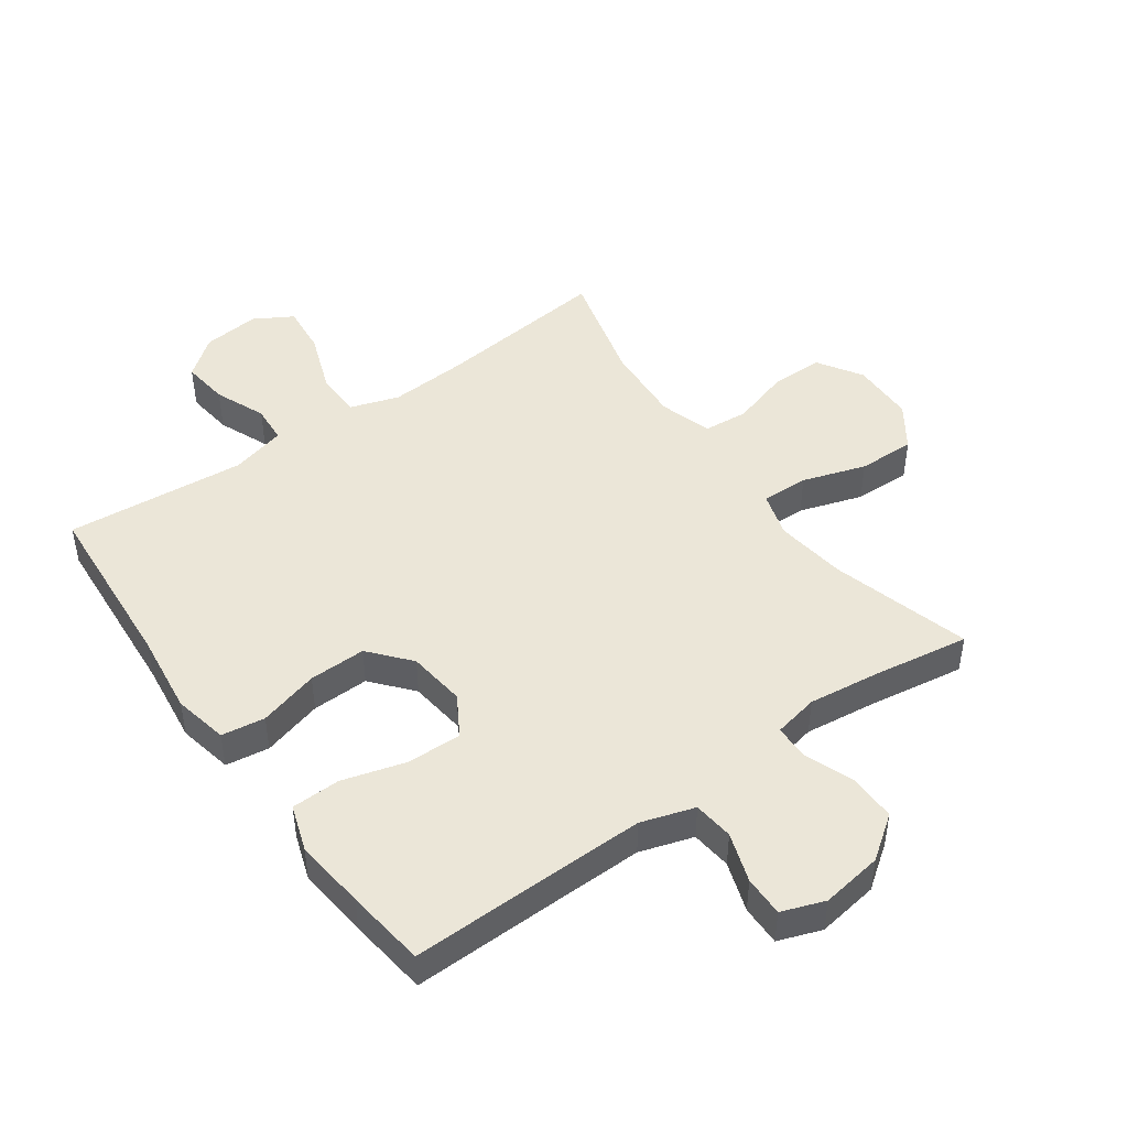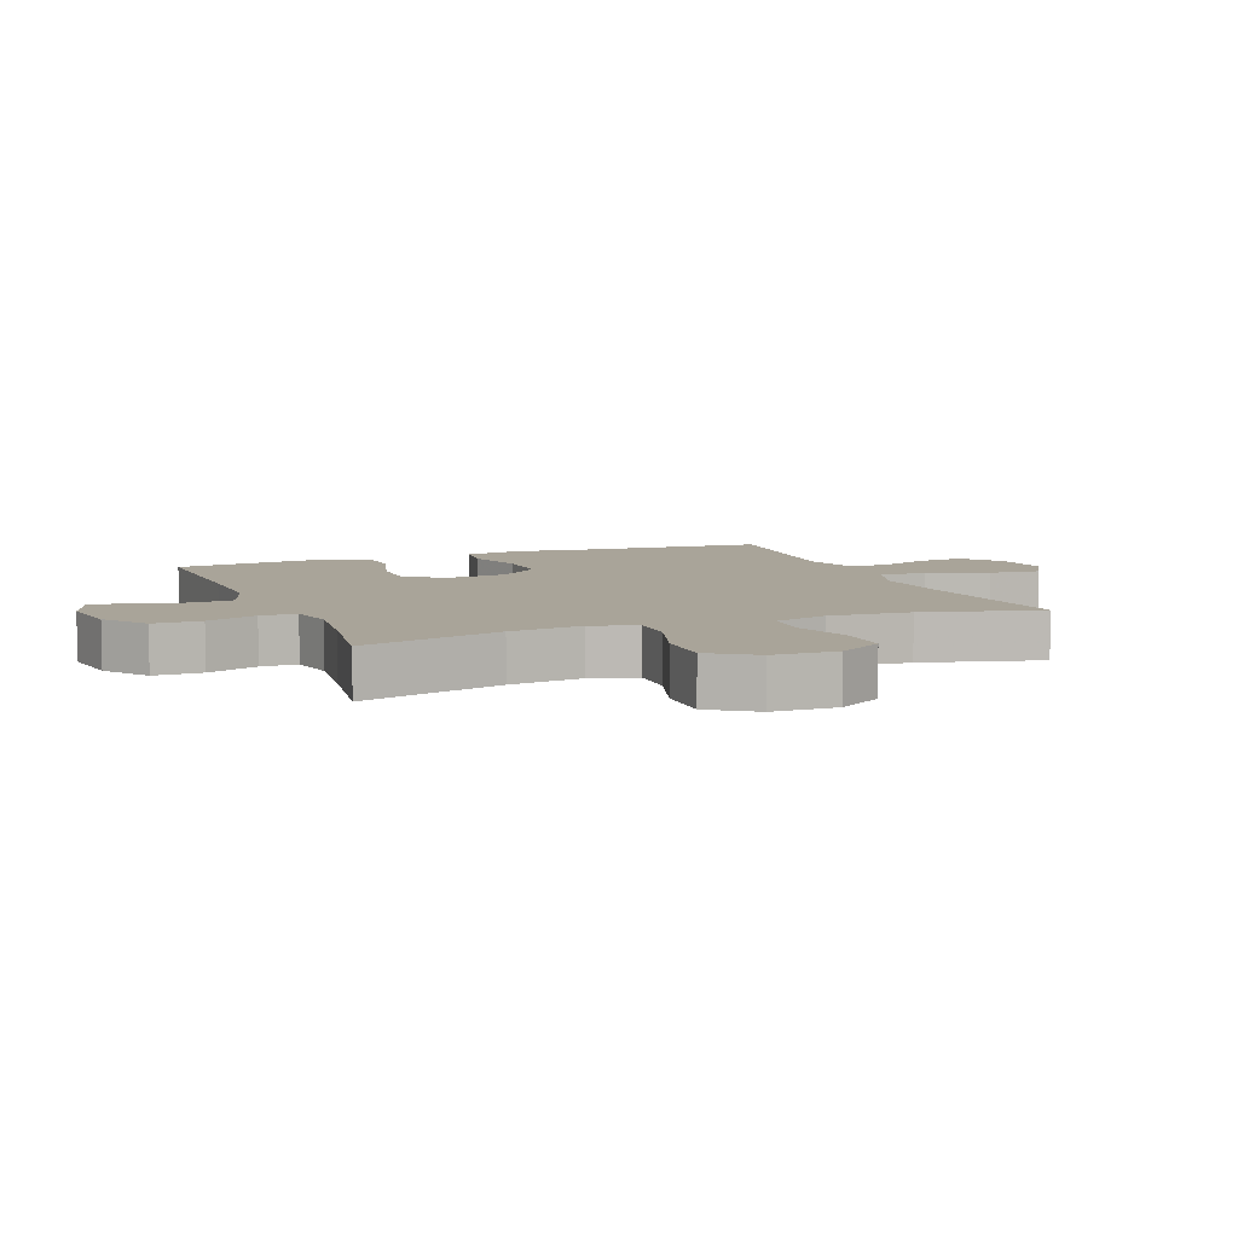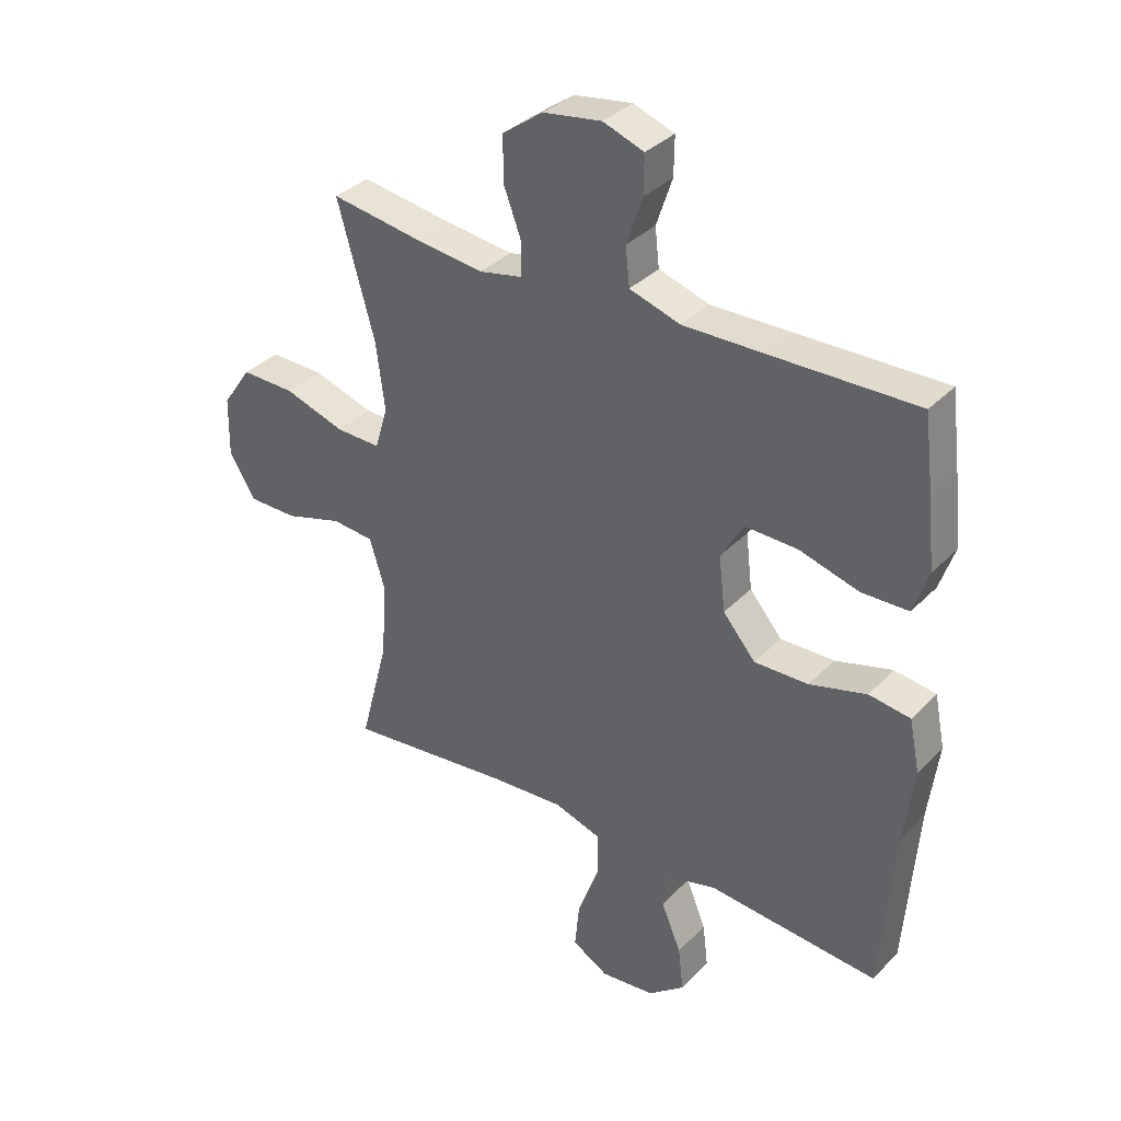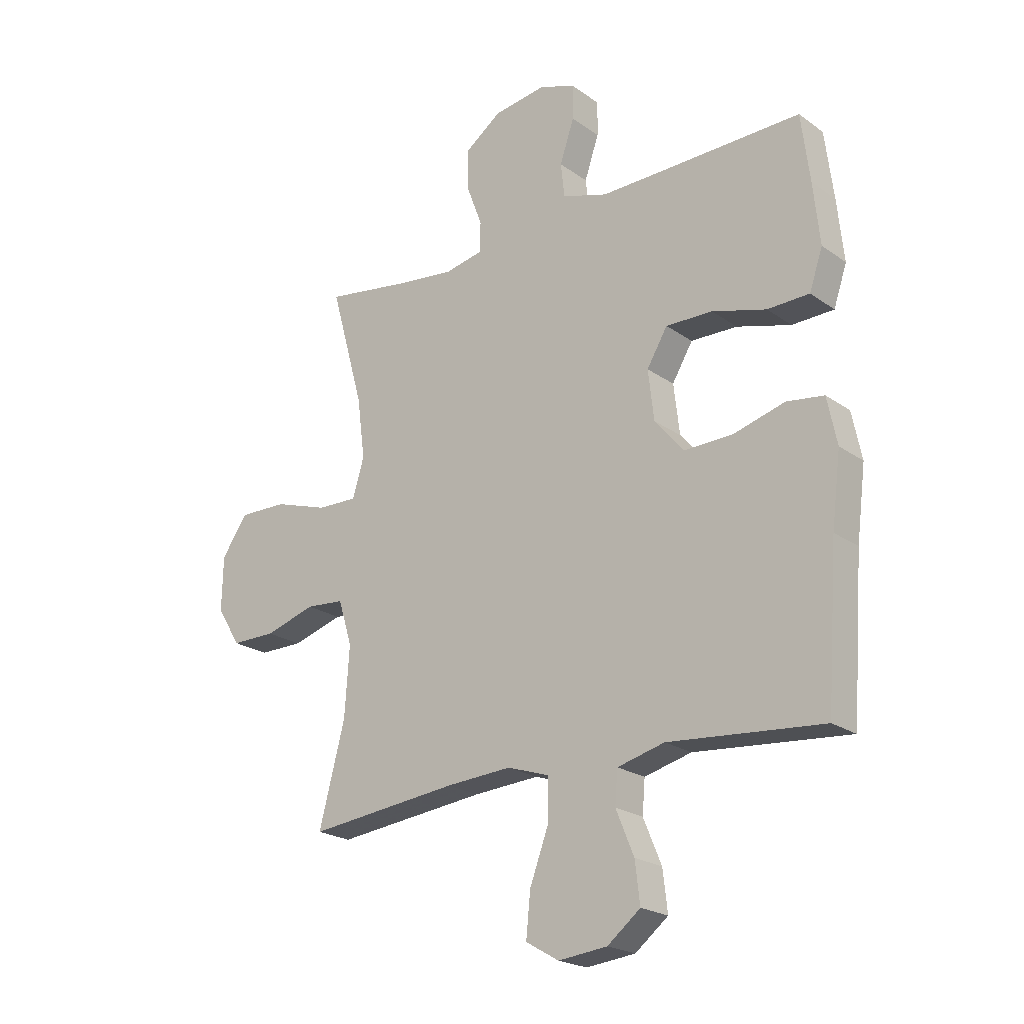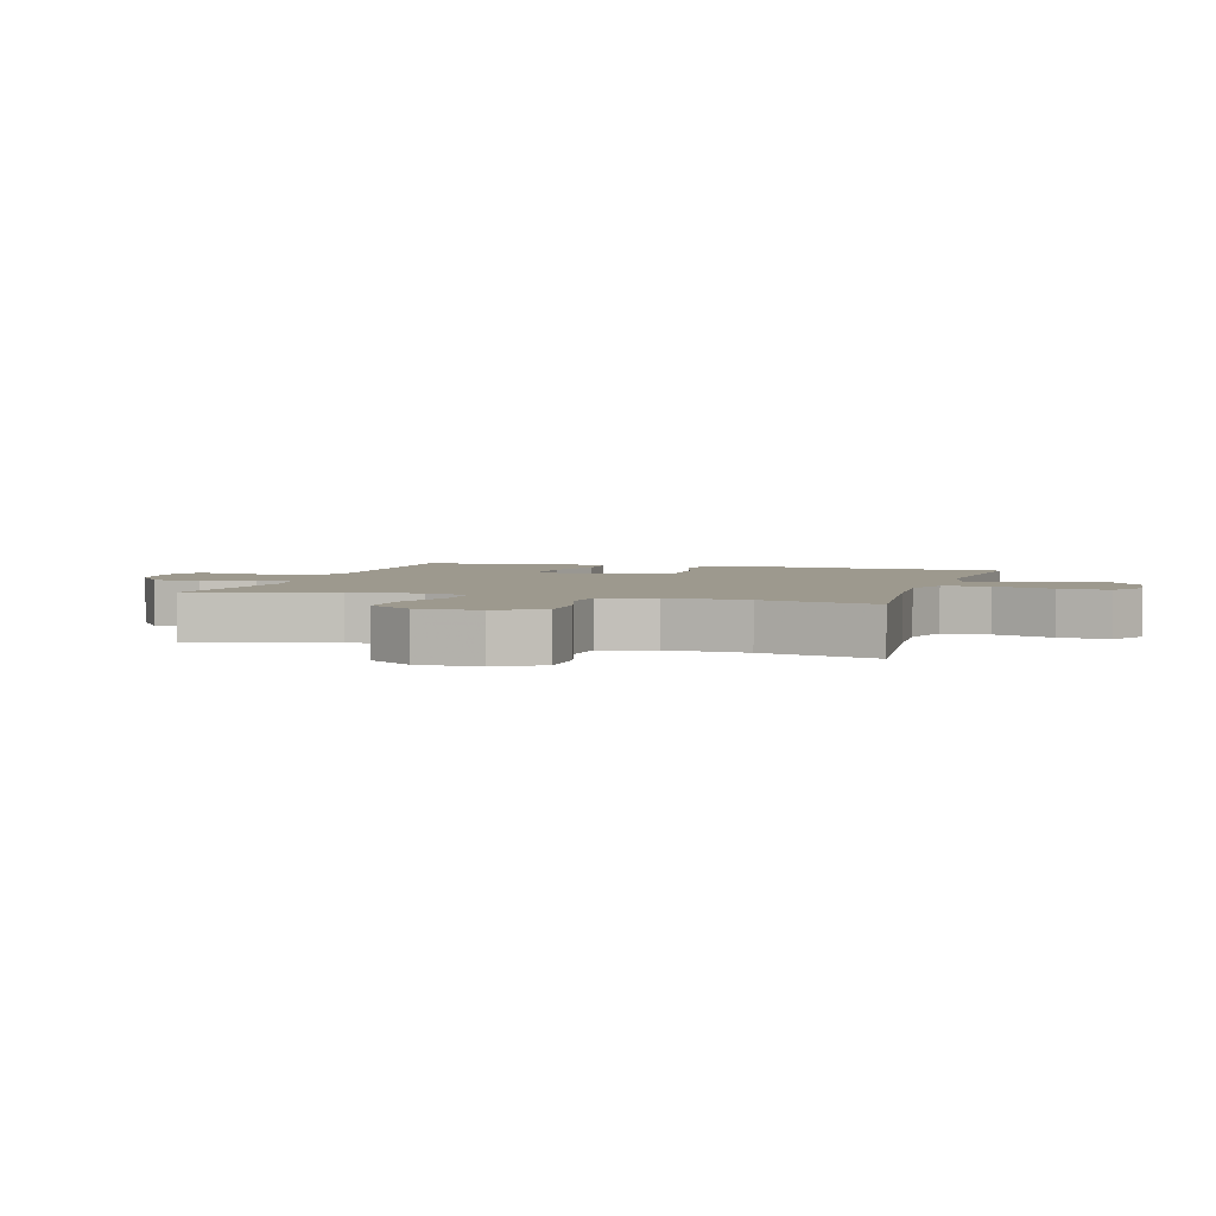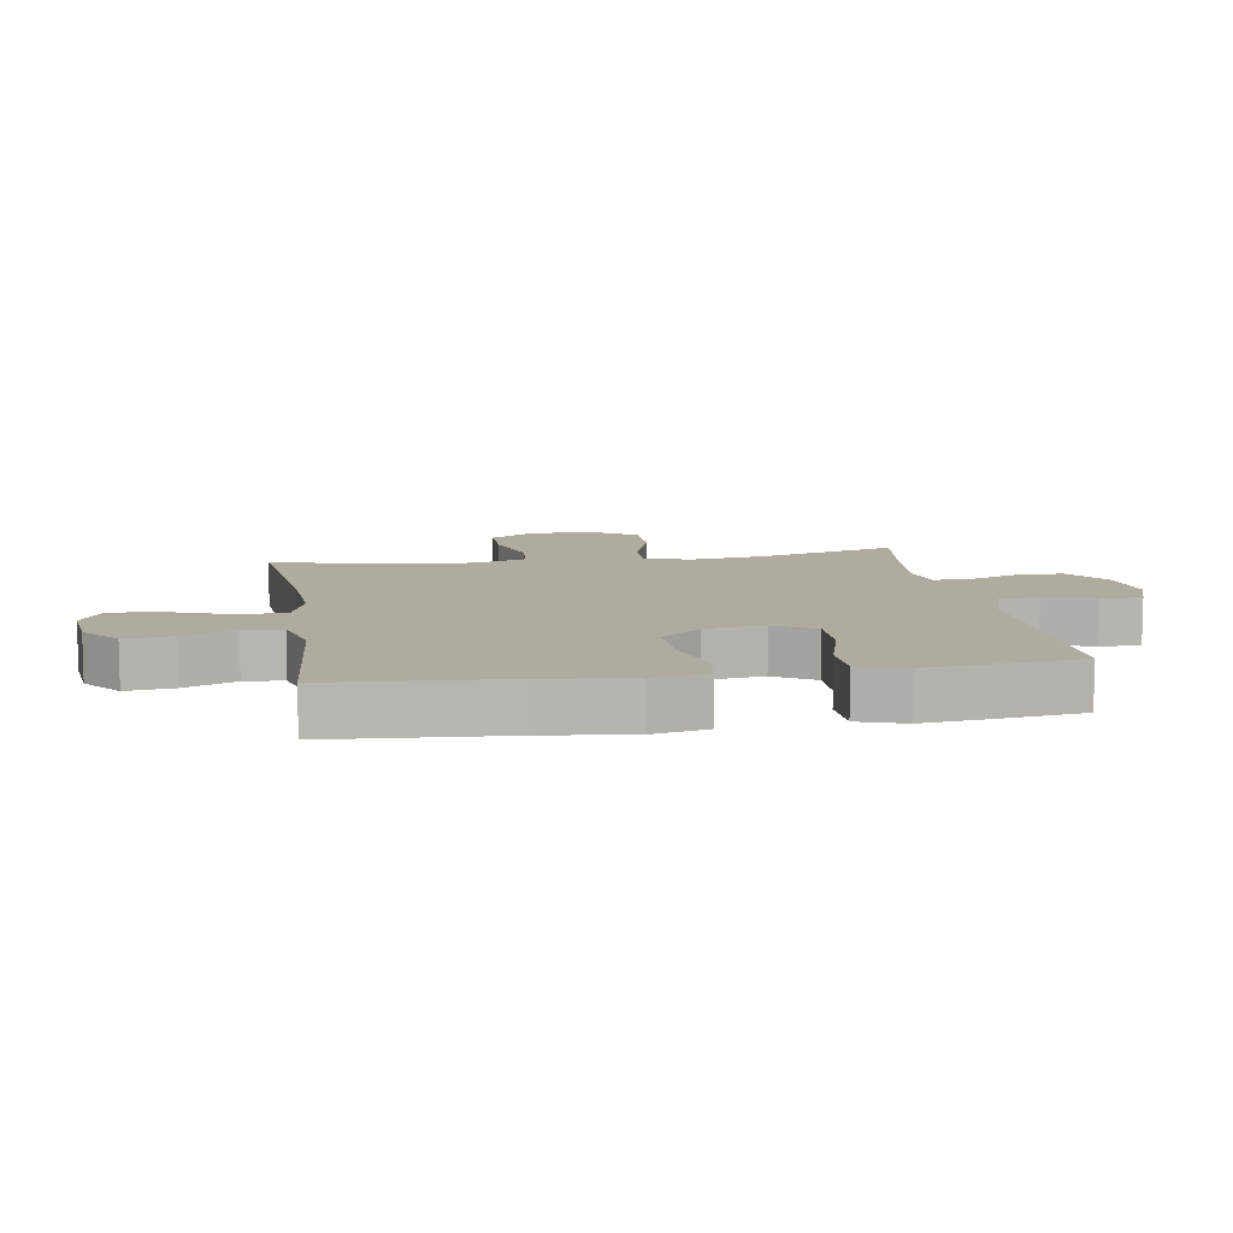
<metadata>
{"format":"obj","ext":"obj","renderer":"f3d","projection":"perspective","resolution":1024,"background":"white","views":[{"elev":46.4,"azim":-35.5,"up":"+Y"},{"elev":7.2,"azim":68.4,"up":"+Y"},{"elev":34.8,"azim":-143.1,"up":"+Z"},{"elev":-21.8,"azim":-140.8,"up":"+Z"},{"elev":3.4,"azim":106.7,"up":"+Y"},{"elev":9.6,"azim":-99.3,"up":"+Y"}]}
</metadata>
<code>
v -0.5 0.07 0.5
v -0.246 0.07 0.495
v -0.116 0.07 0.493
v -0.03 0.07 0.52
v -0.023 0.07 0.585
v -0.05 0.07 0.665
v -0.051 0.07 0.73
v 0.018 0.07 0.755
v 0.117 0.07 0.74
v 0.186 0.07 0.69
v 0.186 0.07 0.614
v 0.156 0.07 0.534
v 0.157 0.07 0.477
v 0.23 0.07 0.462
v 0.345 0.07 0.476
v 0.5 0.07 0.5
v 0.437 0.07 0.275
v 0.422 0.07 0.16
v 0.444 0.07 0.087
v 0.52 0.07 0.089
v 0.622 0.07 0.122
v 0.714 0.07 0.124
v 0.763 0.07 0.053
v 0.765 0.07 -0.049
v 0.72 0.07 -0.121
v 0.636 0.07 -0.121
v 0.54 0.07 -0.092
v 0.468 0.07 -0.098
v 0.442 0.07 -0.183
v 0.451 0.07 -0.313
v 0.5 0.07 -0.5
v 0.216 0.07 -0.469
v 0.092 0.07 -0.461
v 0.013 0.07 -0.487
v 0.013 0.07 -0.563
v 0.049 0.07 -0.66
v 0.057 0.07 -0.741
v -0.005 0.07 -0.777
v -0.097 0.07 -0.767
v -0.159 0.07 -0.718
v -0.15 0.07 -0.642
v -0.116 0.07 -0.56
v -0.121 0.07 -0.498
v -0.21 0.07 -0.475
v -0.5 0.07 -0.5
v -0.521 0.07 -0.215
v -0.538 0.07 -0.082
v -0.52 0.07 0.006
v -0.45 0.07 0.016
v -0.353 0.07 -0.011
v -0.261 0.07 -0.013
v -0.206 0.07 0.052
v -0.195 0.07 0.146
v -0.234 0.07 0.211
v -0.322 0.07 0.209
v -0.424 0.07 0.18
v -0.503 0.07 0.182
v -0.528 0.07 0.256
v -0.516 0.07 0.372
v -0.5 0 0.5
v -0.246 0 0.495
v -0.116 0 0.493
v -0.03 0 0.52
v -0.023 0 0.585
v -0.05 0 0.665
v -0.051 0 0.73
v 0.018 0 0.755
v 0.117 0 0.74
v 0.186 0 0.69
v 0.186 0 0.614
v 0.156 0 0.534
v 0.157 0 0.477
v 0.23 0 0.462
v 0.345 0 0.476
v 0.5 0 0.5
v 0.437 0 0.275
v 0.422 0 0.16
v 0.444 0 0.087
v 0.52 0 0.089
v 0.622 0 0.122
v 0.714 0 0.124
v 0.763 0 0.053
v 0.765 0 -0.049
v 0.72 0 -0.121
v 0.636 0 -0.121
v 0.54 0 -0.092
v 0.468 0 -0.098
v 0.442 0 -0.183
v 0.451 0 -0.313
v 0.5 0 -0.5
v 0.216 0 -0.469
v 0.092 0 -0.461
v 0.013 0 -0.487
v 0.013 0 -0.563
v 0.049 0 -0.66
v 0.057 0 -0.741
v -0.005 0 -0.777
v -0.097 0 -0.767
v -0.159 0 -0.718
v -0.15 0 -0.642
v -0.116 0 -0.56
v -0.121 0 -0.498
v -0.21 0 -0.475
v -0.5 0 -0.5
v -0.521 0 -0.215
v -0.538 0 -0.082
v -0.52 0 0.006
v -0.45 0 0.016
v -0.353 0 -0.011
v -0.261 0 -0.013
v -0.206 0 0.052
v -0.195 0 0.146
v -0.234 0 0.211
v -0.322 0 0.209
v -0.424 0 0.18
v -0.503 0 0.182
v -0.528 0 0.256
v -0.516 0 0.372
f 58 59 1 2
f 55 56 57 58
f 54 55 58 2
f 53 54 2 3
f 52 53 3 4
f 47 48 49 50
f 46 47 50 51
f 44 45 46 51
f 43 44 51 52
f 39 40 41 42
f 39 42 43
f 38 39 43
f 35 36 37 38
f 34 35 38 43
f 33 34 43 52
f 30 31 32
f 29 30 32 33
f 28 29 33 52
f 24 25 26 27
f 20 21 22 23
f 19 20 23 24
f 15 16 17
f 14 15 17 18
f 13 14 18 19
f 9 10 11 12
f 9 12 13
f 8 9 13
f 5 6 7 8
f 4 5 8 13
f 52 4 13 19
f 27 28 52
f 19 24 27 52
f 61 60 118 117
f 117 116 115 114
f 61 117 114 113
f 62 61 113 112
f 63 62 112 111
f 109 108 107 106
f 110 109 106 105
f 110 105 104 103
f 111 110 103 102
f 101 100 99 98
f 102 101 98
f 102 98 97
f 97 96 95 94
f 102 97 94 93
f 111 102 93 92
f 91 90 89
f 92 91 89 88
f 111 92 88 87
f 86 85 84 83
f 82 81 80 79
f 83 82 79 78
f 76 75 74
f 77 76 74 73
f 78 77 73 72
f 71 70 69 68
f 72 71 68
f 72 68 67
f 67 66 65 64
f 72 67 64 63
f 78 72 63 111
f 111 87 86
f 111 86 83 78
f 1 60 61 2
f 2 61 62 3
f 3 62 63 4
f 4 63 64 5
f 5 64 65 6
f 6 65 66 7
f 7 66 67 8
f 8 67 68 9
f 9 68 69 10
f 10 69 70 11
f 11 70 71 12
f 12 71 72 13
f 13 72 73 14
f 14 73 74 15
f 15 74 75 16
f 16 75 76 17
f 17 76 77 18
f 18 77 78 19
f 19 78 79 20
f 20 79 80 21
f 21 80 81 22
f 22 81 82 23
f 23 82 83 24
f 24 83 84 25
f 25 84 85 26
f 26 85 86 27
f 27 86 87 28
f 28 87 88 29
f 29 88 89 30
f 30 89 90 31
f 31 90 91 32
f 32 91 92 33
f 33 92 93 34
f 34 93 94 35
f 35 94 95 36
f 36 95 96 37
f 37 96 97 38
f 38 97 98 39
f 39 98 99 40
f 40 99 100 41
f 41 100 101 42
f 42 101 102 43
f 43 102 103 44
f 44 103 104 45
f 45 104 105 46
f 46 105 106 47
f 47 106 107 48
f 48 107 108 49
f 49 108 109 50
f 50 109 110 51
f 51 110 111 52
f 52 111 112 53
f 53 112 113 54
f 54 113 114 55
f 55 114 115 56
f 56 115 116 57
f 57 116 117 58
f 58 117 118 59
f 59 118 60 1

</code>
